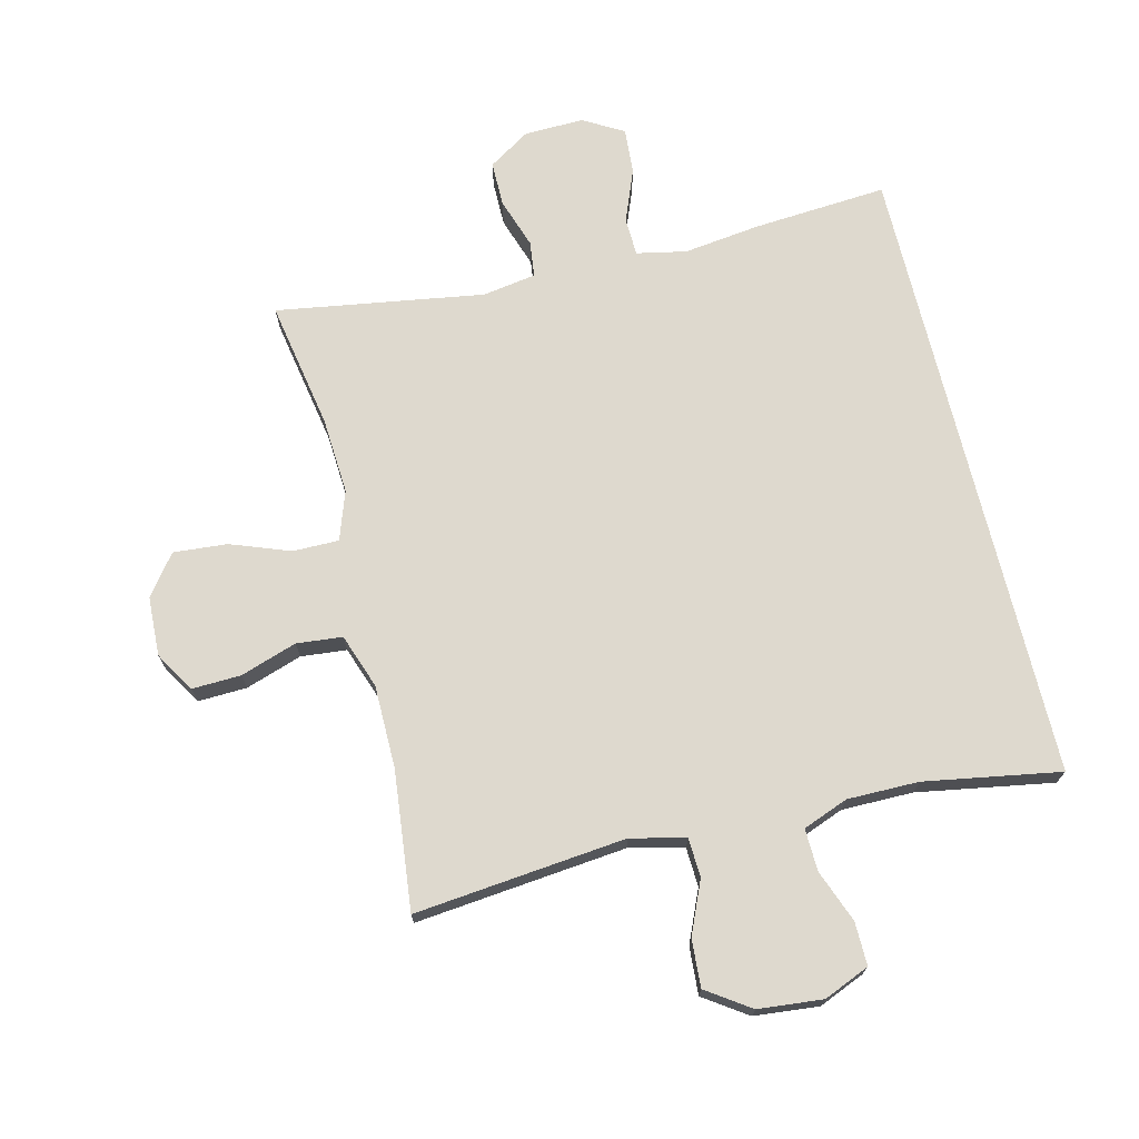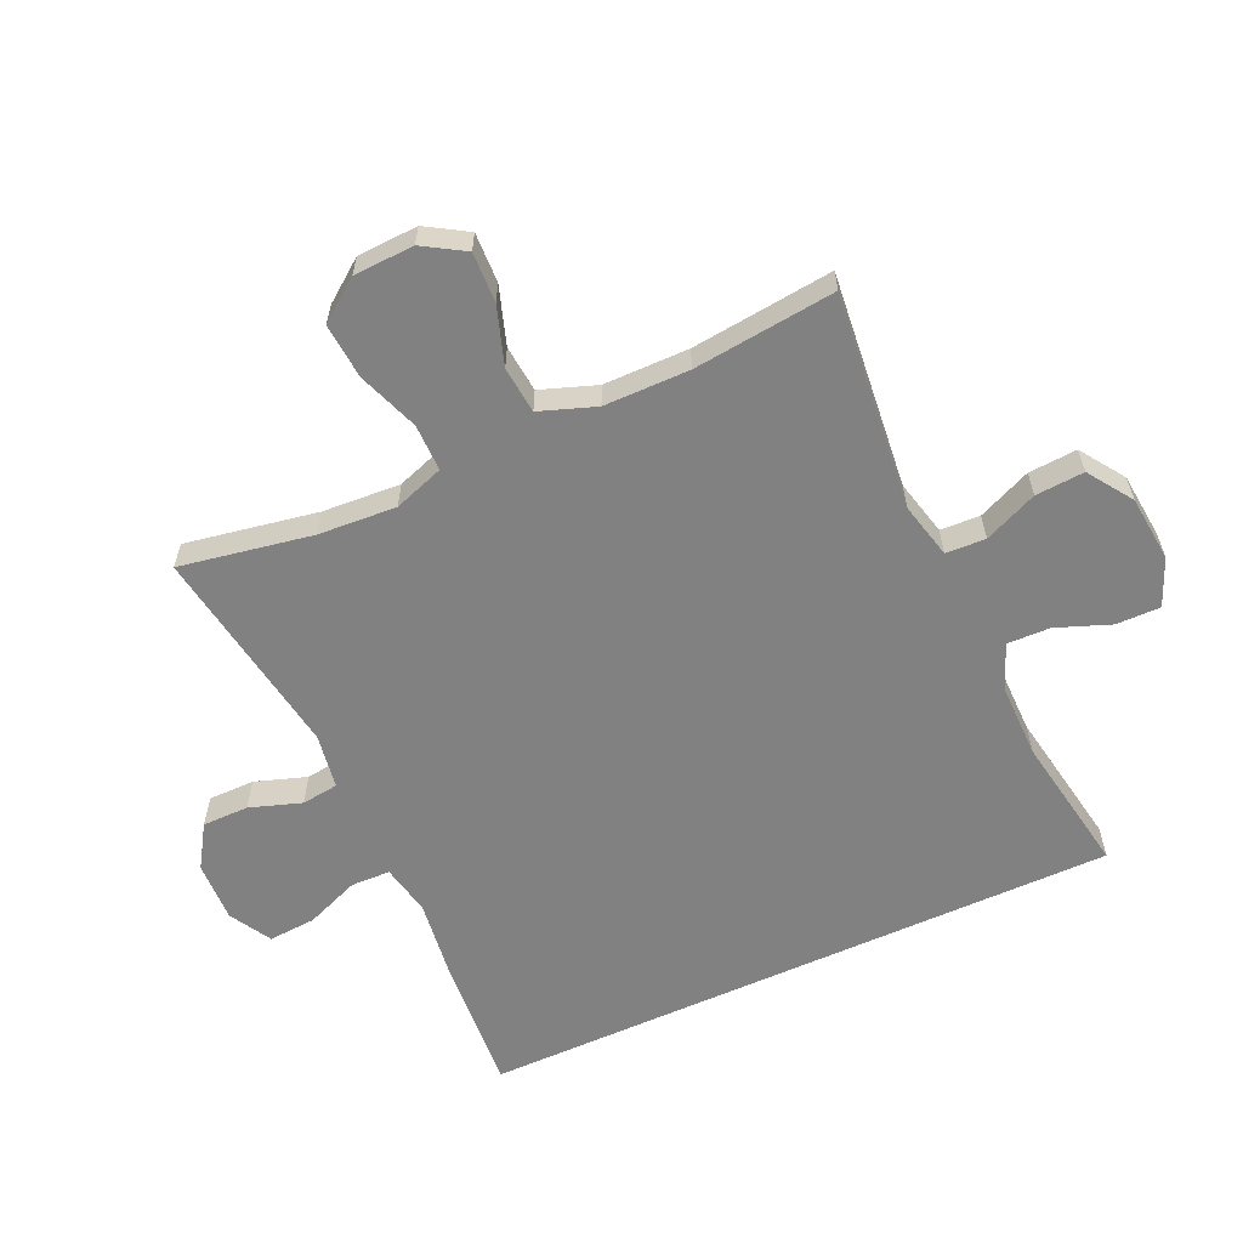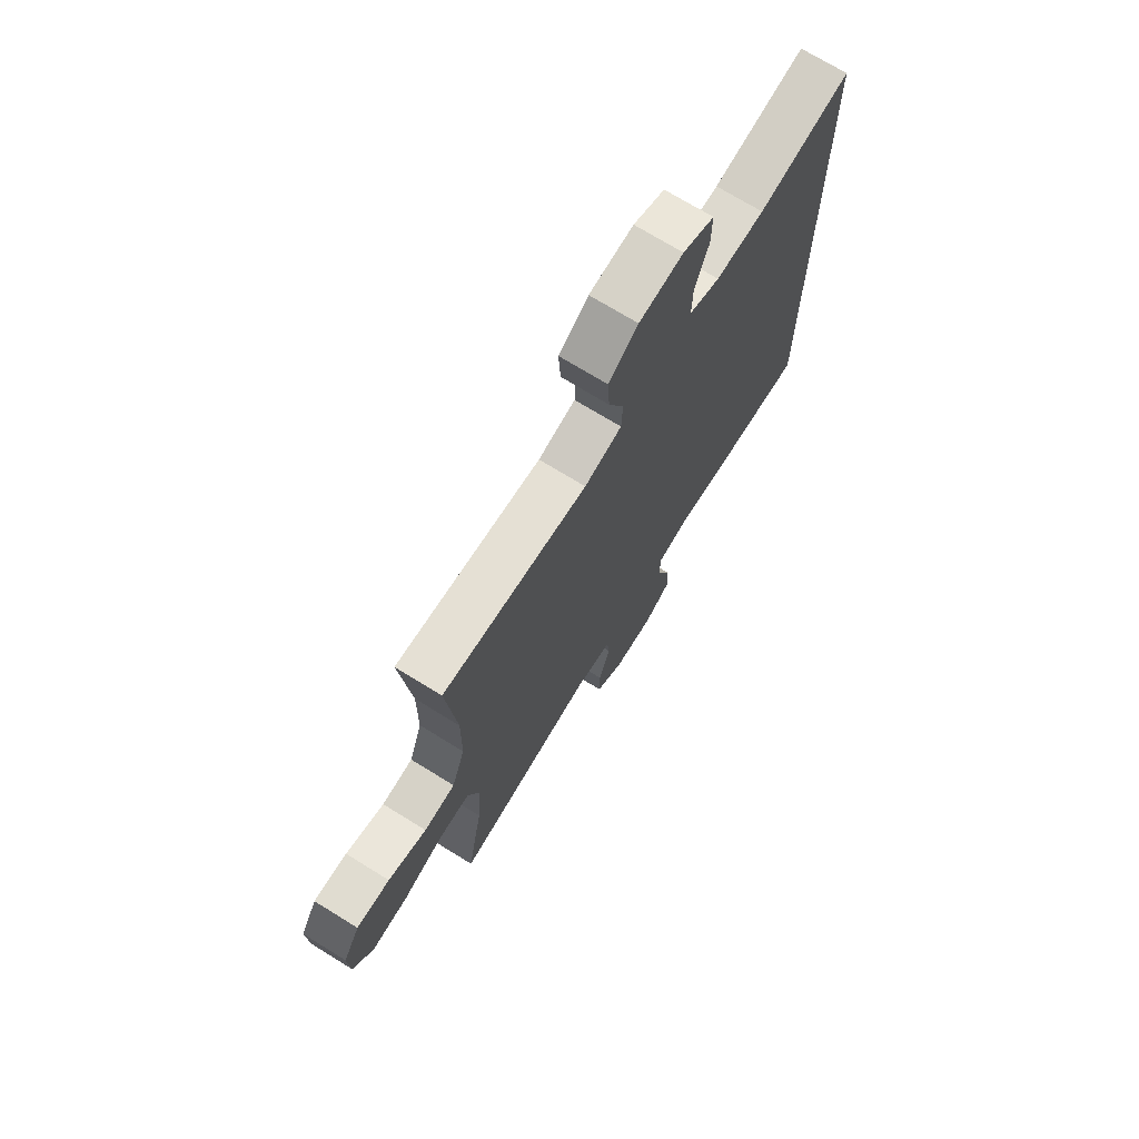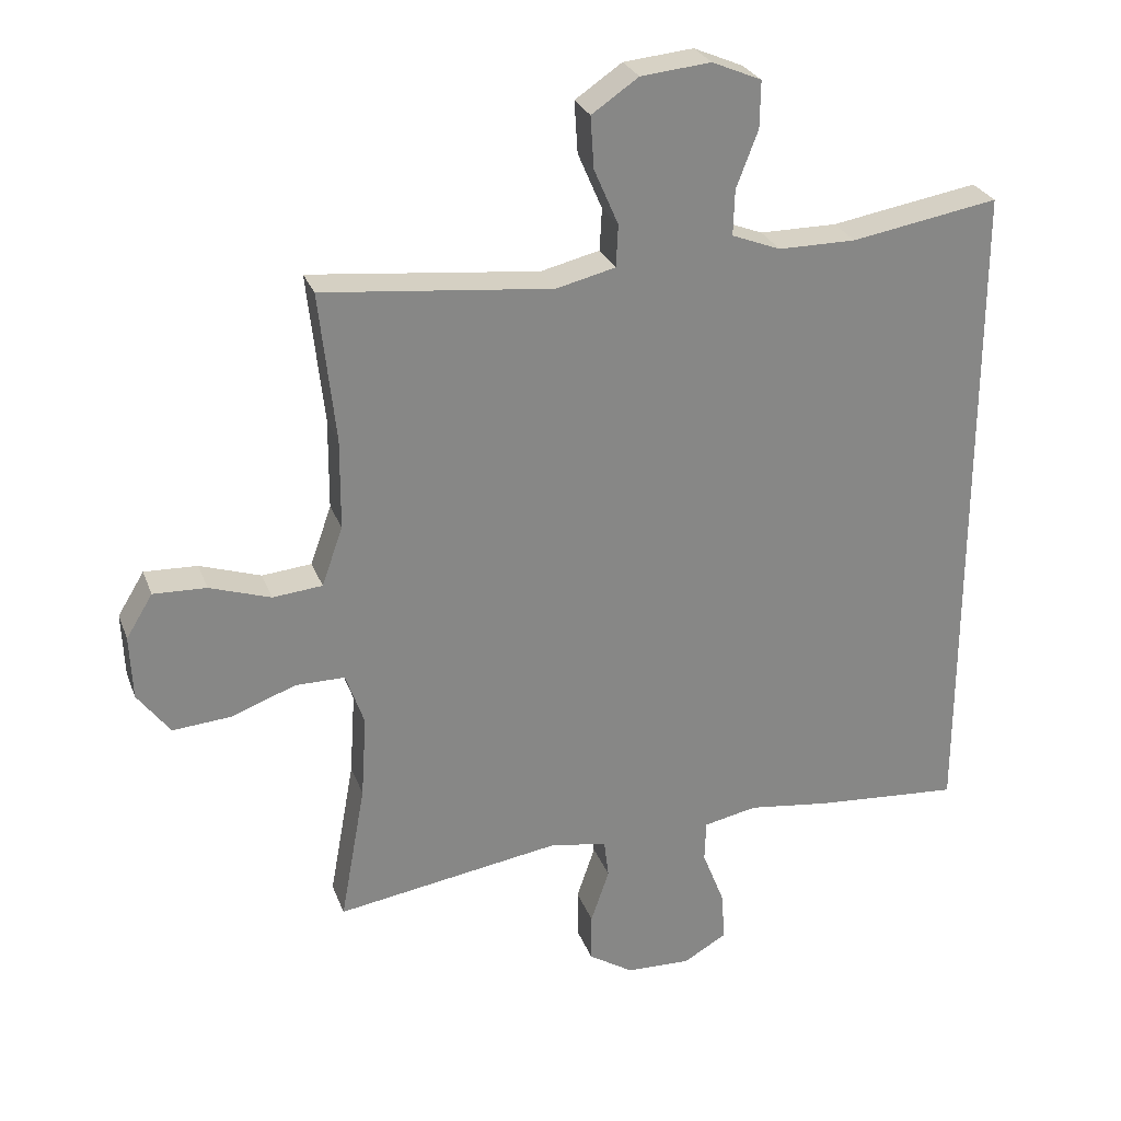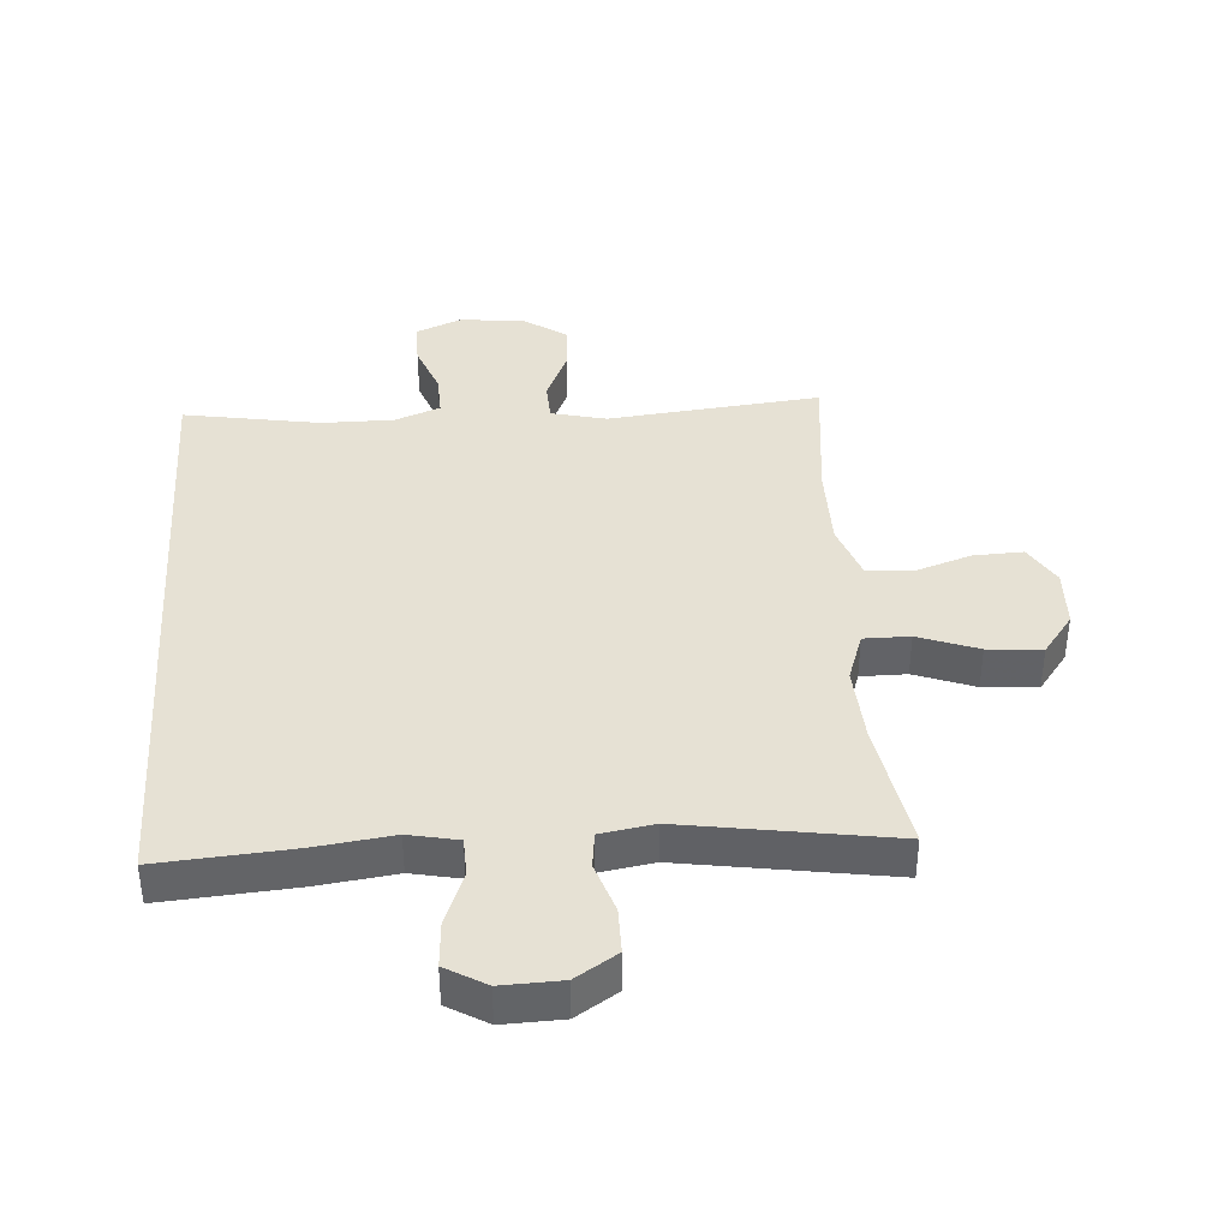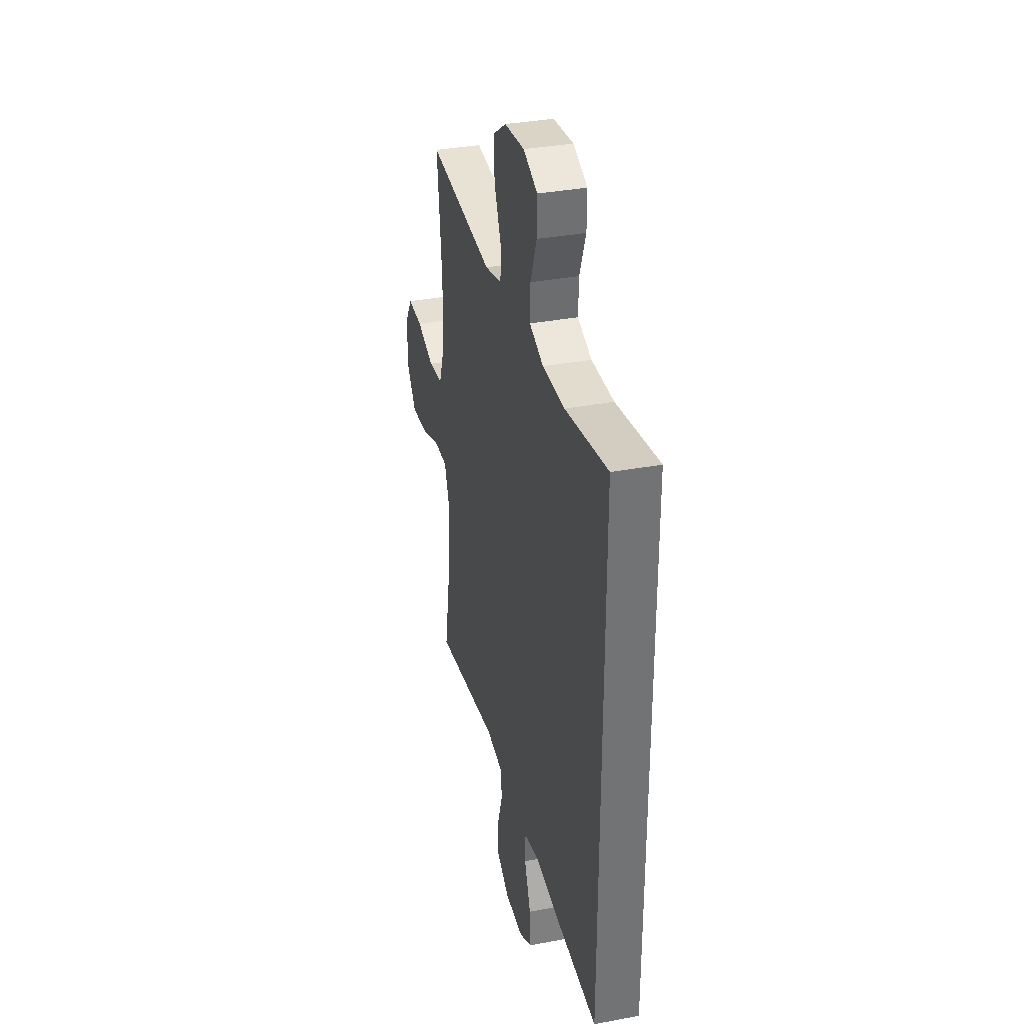
<metadata>
{"format":"obj","ext":"obj","renderer":"f3d","projection":"perspective","resolution":1024,"background":"white","views":[{"elev":71.5,"azim":-13.7,"up":"+Y"},{"elev":-60.4,"azim":-65.5,"up":"+Y"},{"elev":71.7,"azim":-58.3,"up":"+Z"},{"elev":27.3,"azim":-17.9,"up":"+Z"},{"elev":39.3,"azim":176.0,"up":"+Y"},{"elev":34.6,"azim":75.8,"up":"+Z"}]}
</metadata>
<code>
v 0.5 0.07 -0.477
v 0.287 0.07 -0.461
v 0.164 0.07 -0.445
v 0.085 0.07 -0.461
v 0.083 0.07 -0.522
v 0.116 0.07 -0.606
v 0.121 0.07 -0.679
v 0.057 0.07 -0.716
v -0.038 0.07 -0.713
v -0.104 0.07 -0.671
v -0.104 0.07 -0.599
v -0.077 0.07 -0.519
v -0.084 0.07 -0.462
v -0.169 0.07 -0.448
v -0.5 0.07 -0.5
v -0.463 0.07 -0.295
v -0.455 0.07 -0.173
v -0.482 0.07 -0.095
v -0.555 0.07 -0.095
v -0.65 0.07 -0.13
v -0.736 0.07 -0.137
v -0.784 0.07 -0.073
v -0.788 0.07 0.021
v -0.749 0.07 0.085
v -0.671 0.07 0.082
v -0.581 0.07 0.052
v -0.508 0.07 0.059
v -0.477 0.07 0.146
v -0.476 0.07 0.279
v -0.5 0.07 0.5
v -0.162 0.07 0.465
v -0.075 0.07 0.486
v -0.072 0.07 0.548
v -0.108 0.07 0.631
v -0.113 0.07 0.707
v -0.044 0.07 0.754
v 0.059 0.07 0.764
v 0.132 0.07 0.733
v 0.131 0.07 0.664
v 0.099 0.07 0.58
v 0.097 0.07 0.513
v 0.169 0.07 0.485
v 0.283 0.07 0.485
v 0.5 0.07 0.522
v 0.5 0 -0.477
v 0.287 0 -0.461
v 0.164 0 -0.445
v 0.085 0 -0.461
v 0.083 0 -0.522
v 0.116 0 -0.606
v 0.121 0 -0.679
v 0.057 0 -0.716
v -0.038 0 -0.713
v -0.104 0 -0.671
v -0.104 0 -0.599
v -0.077 0 -0.519
v -0.084 0 -0.462
v -0.169 0 -0.448
v -0.5 0 -0.5
v -0.463 0 -0.295
v -0.455 0 -0.173
v -0.482 0 -0.095
v -0.555 0 -0.095
v -0.65 0 -0.13
v -0.736 0 -0.137
v -0.784 0 -0.073
v -0.788 0 0.021
v -0.749 0 0.085
v -0.671 0 0.082
v -0.581 0 0.052
v -0.508 0 0.059
v -0.477 0 0.146
v -0.476 0 0.279
v -0.5 0 0.5
v -0.162 0 0.465
v -0.075 0 0.486
v -0.072 0 0.548
v -0.108 0 0.631
v -0.113 0 0.707
v -0.044 0 0.754
v 0.059 0 0.764
v 0.132 0 0.733
v 0.131 0 0.664
v 0.099 0 0.58
v 0.097 0 0.513
v 0.169 0 0.485
v 0.283 0 0.485
v 0.5 0 0.522
f 1 2 3
f 44 1 3
f 43 44 3
f 42 43 3 4
f 41 42 4
f 38 39 40
f 37 38 40
f 36 37 40
f 35 36 40
f 34 35 40
f 33 34 40
f 32 33 40 41
f 41 4 5
f 32 41 5
f 31 32 5
f 29 30 31 5
f 24 25 26
f 23 24 26
f 22 23 26
f 21 22 26
f 20 21 26
f 19 20 26
f 18 19 26 27
f 17 18 27 28
f 14 15 16
f 13 14 16 17
f 10 11 12
f 9 10 12
f 8 9 12
f 7 8 12
f 6 7 12
f 5 6 12
f 5 12 13
f 17 28 29
f 13 17 29
f 5 13 29
f 47 46 45
f 47 45 88
f 47 88 87
f 48 47 87 86
f 48 86 85
f 84 83 82
f 84 82 81
f 84 81 80
f 84 80 79
f 84 79 78
f 84 78 77
f 85 84 77 76
f 49 48 85
f 49 85 76
f 49 76 75
f 49 75 74 73
f 70 69 68
f 70 68 67
f 70 67 66
f 70 66 65
f 70 65 64
f 70 64 63
f 71 70 63 62
f 72 71 62 61
f 60 59 58
f 61 60 58 57
f 56 55 54
f 56 54 53
f 56 53 52
f 56 52 51
f 56 51 50
f 56 50 49
f 57 56 49
f 73 72 61
f 73 61 57
f 73 57 49
f 1 45 46 2
f 2 46 47 3
f 3 47 48 4
f 4 48 49 5
f 5 49 50 6
f 6 50 51 7
f 7 51 52 8
f 8 52 53 9
f 9 53 54 10
f 10 54 55 11
f 11 55 56 12
f 12 56 57 13
f 13 57 58 14
f 14 58 59 15
f 15 59 60 16
f 16 60 61 17
f 17 61 62 18
f 18 62 63 19
f 19 63 64 20
f 20 64 65 21
f 21 65 66 22
f 22 66 67 23
f 23 67 68 24
f 24 68 69 25
f 25 69 70 26
f 26 70 71 27
f 27 71 72 28
f 28 72 73 29
f 29 73 74 30
f 30 74 75 31
f 31 75 76 32
f 32 76 77 33
f 33 77 78 34
f 34 78 79 35
f 35 79 80 36
f 36 80 81 37
f 37 81 82 38
f 38 82 83 39
f 39 83 84 40
f 40 84 85 41
f 41 85 86 42
f 42 86 87 43
f 43 87 88 44
f 44 88 45 1

</code>
